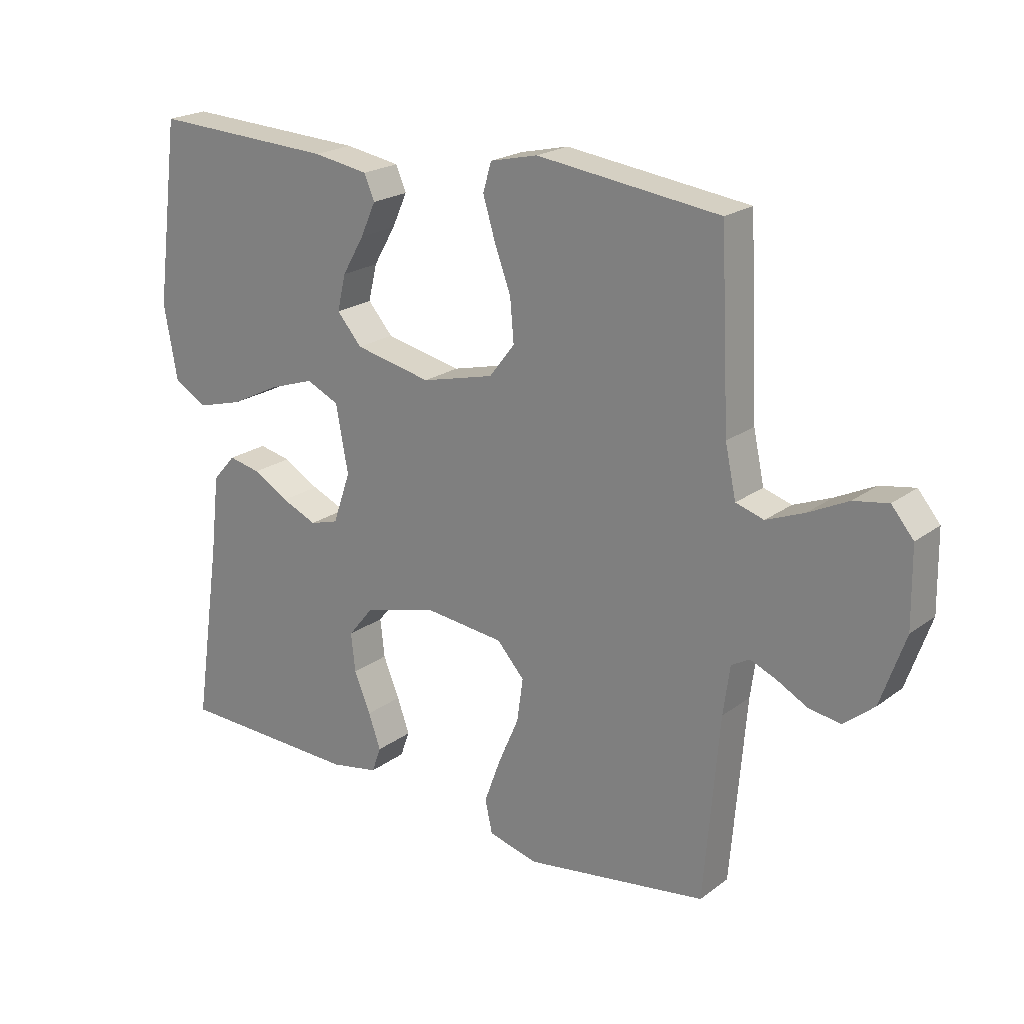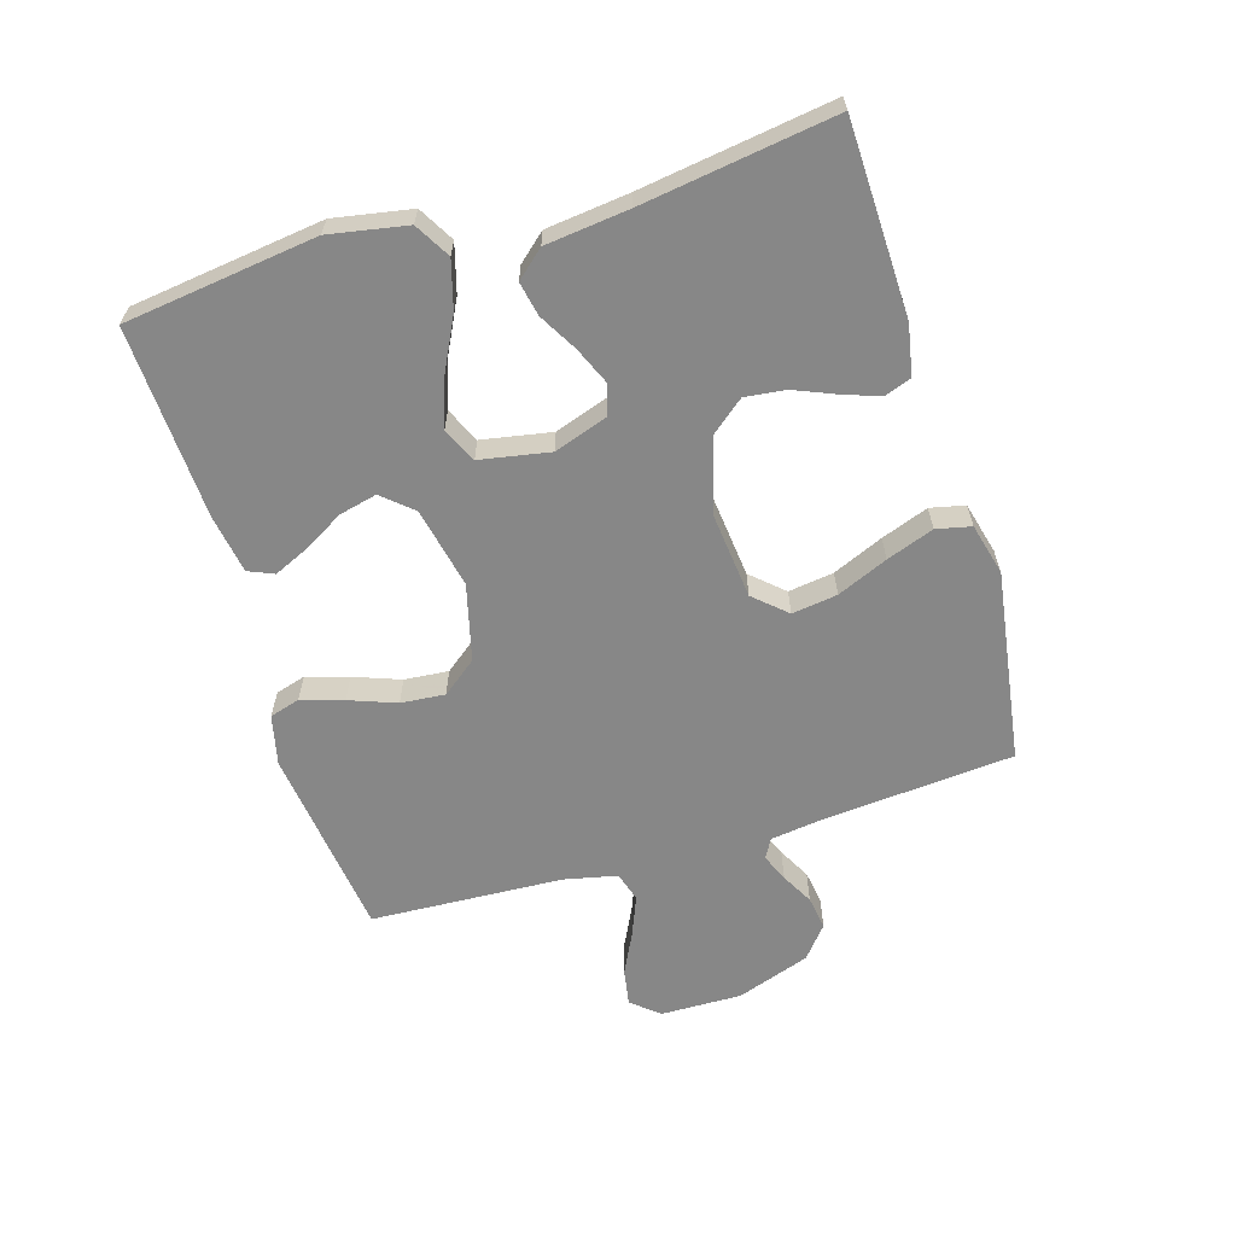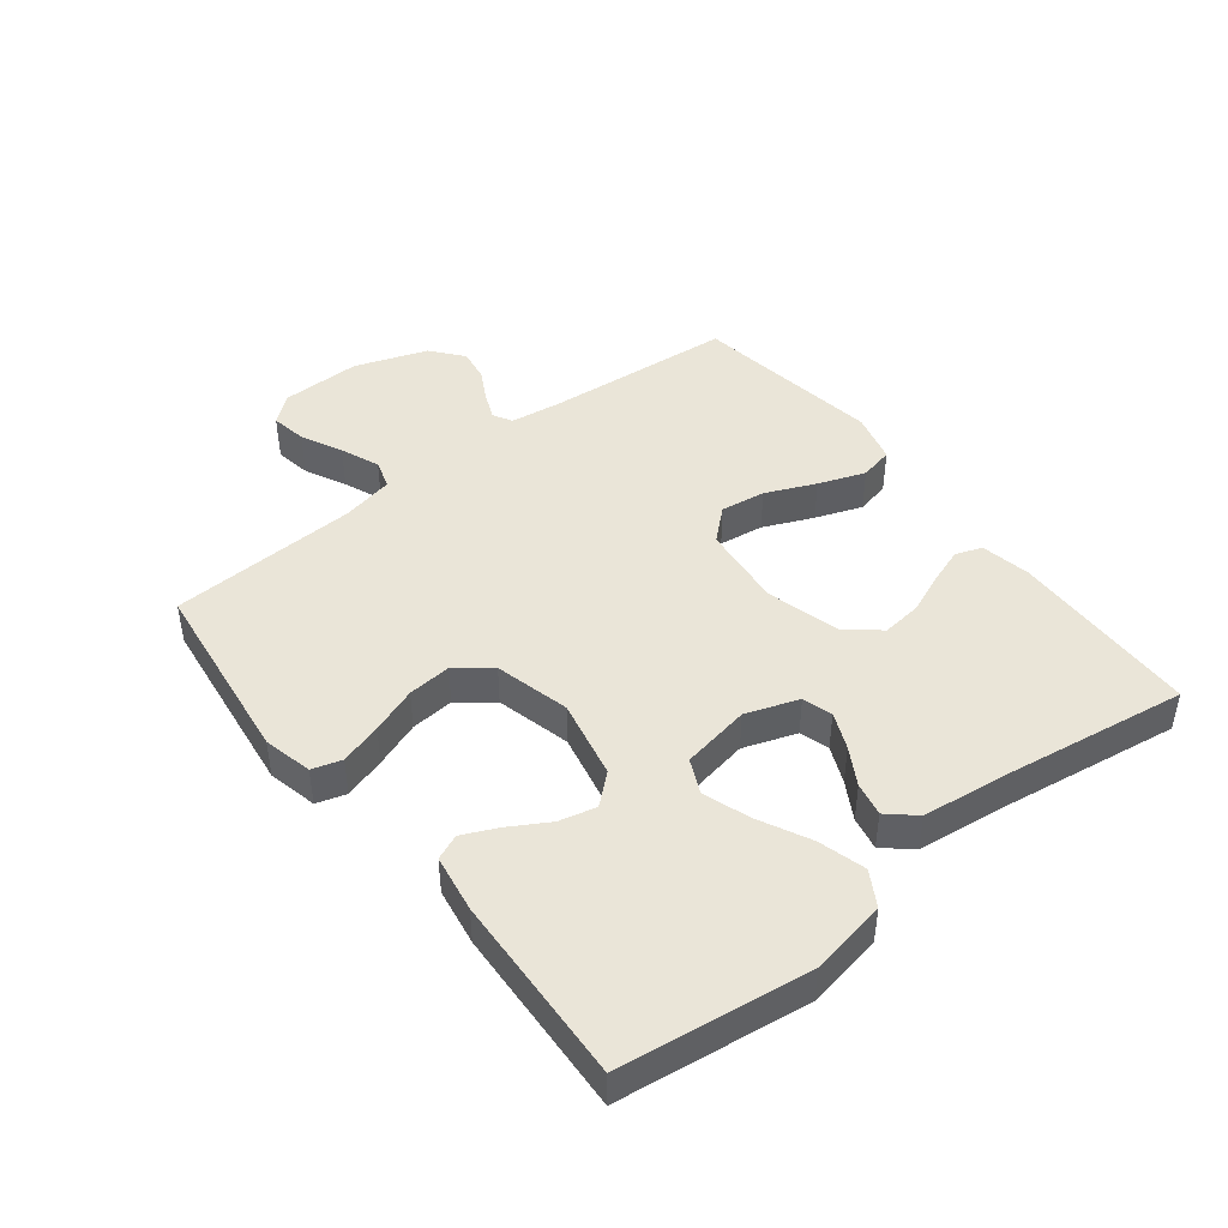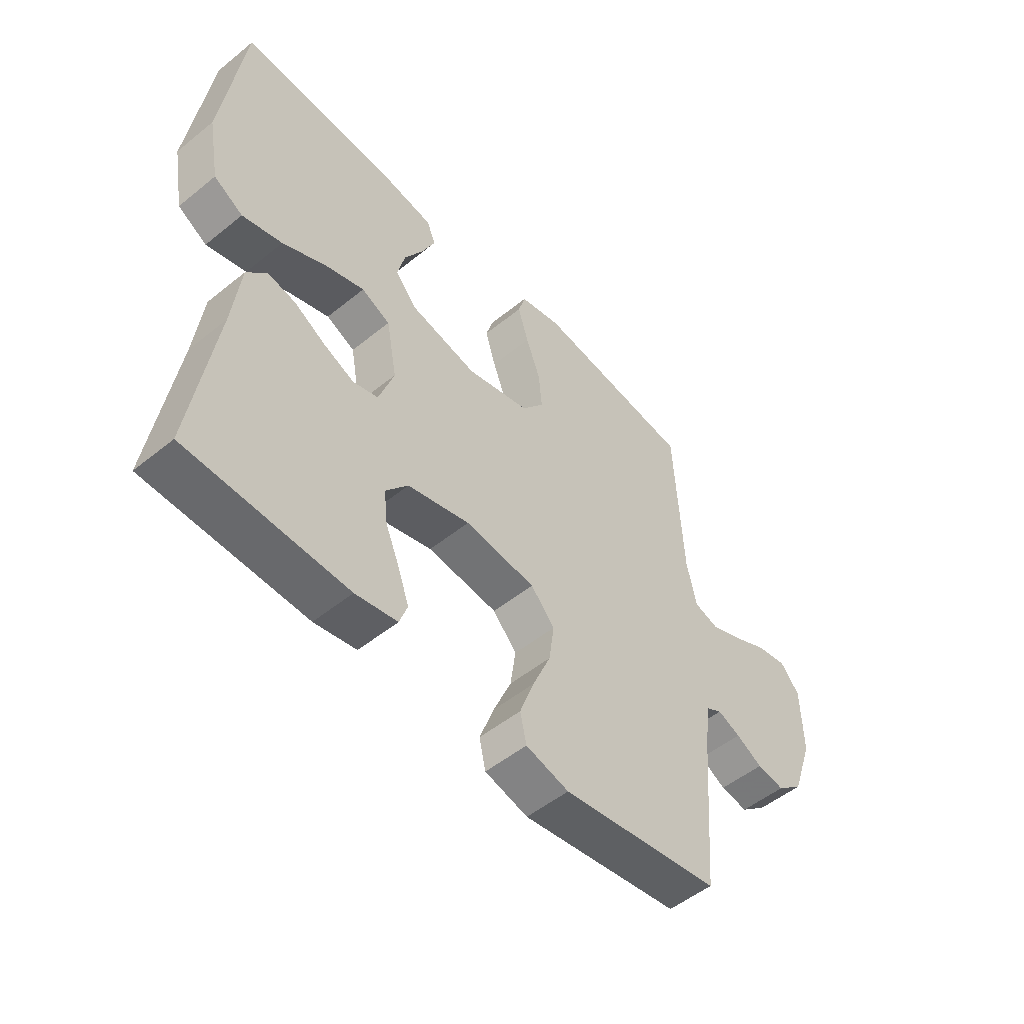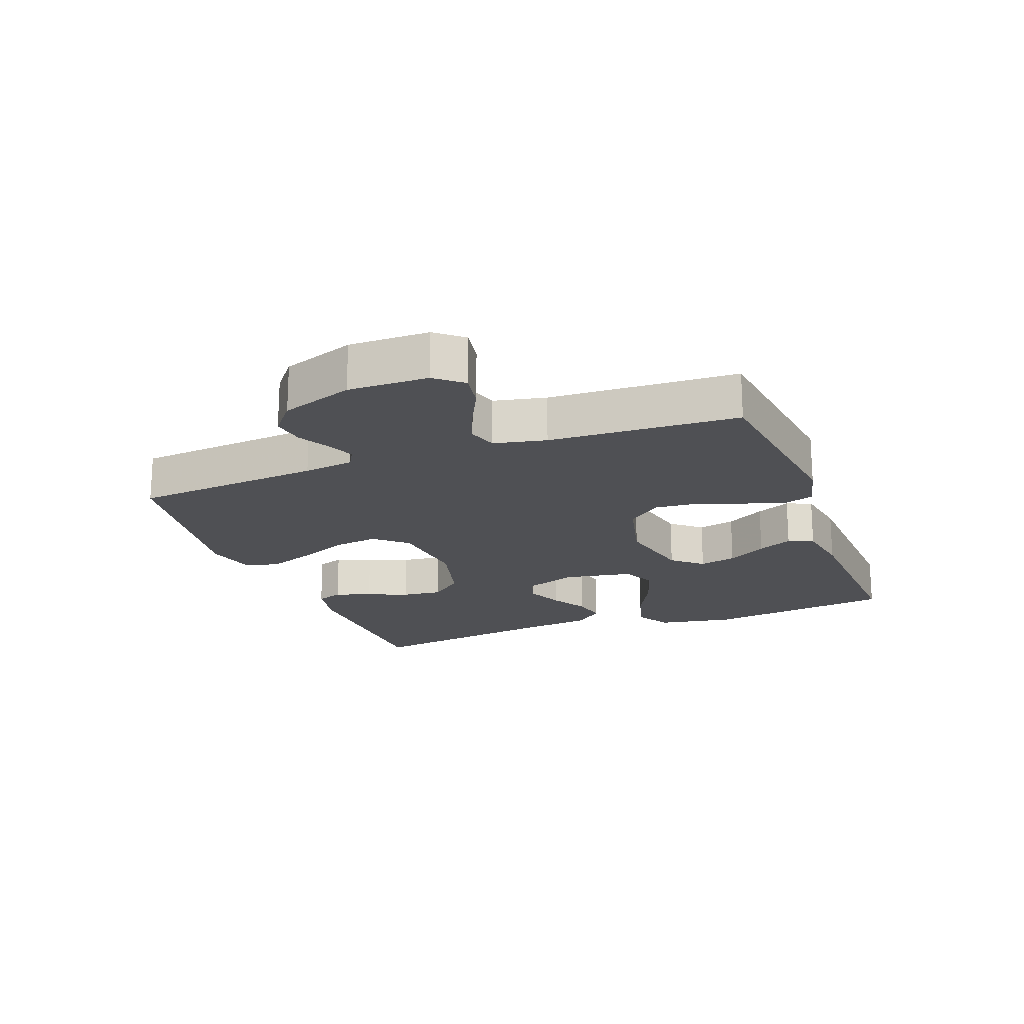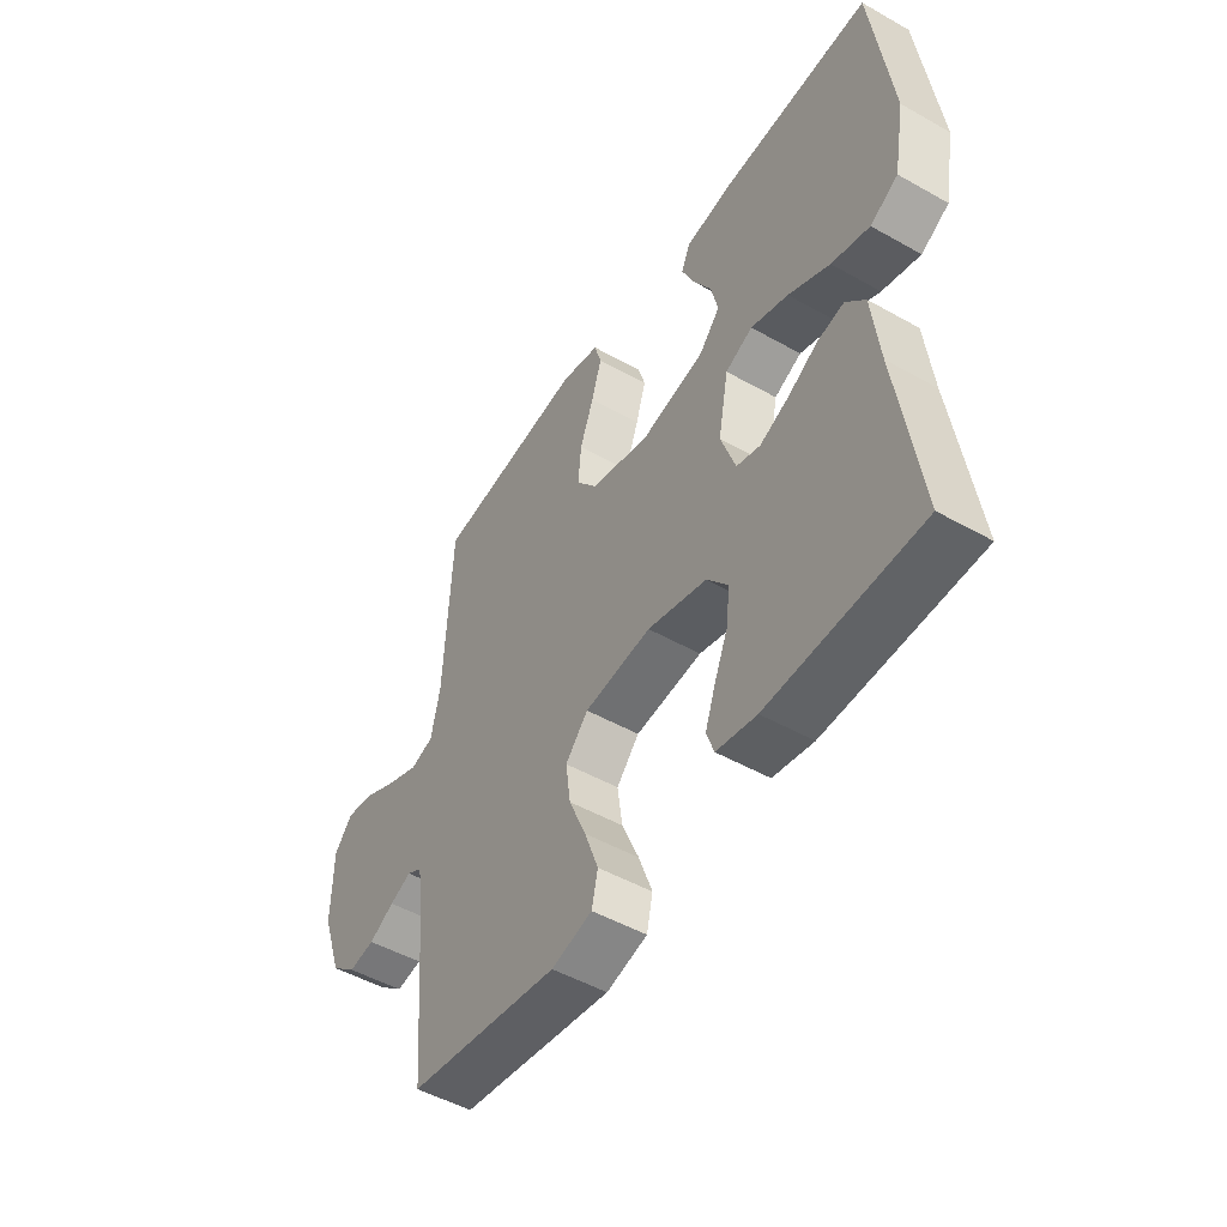
<metadata>
{"format":"obj","ext":"obj","renderer":"f3d","projection":"perspective","resolution":1024,"background":"white","views":[{"elev":21.3,"azim":-142.2,"up":"+Z"},{"elev":-62.5,"azim":106.8,"up":"+Y"},{"elev":44.9,"azim":52.0,"up":"+Y"},{"elev":-51.8,"azim":131.2,"up":"+Z"},{"elev":-19.2,"azim":-69.2,"up":"+Y"},{"elev":-49.4,"azim":58.0,"up":"+Z"}]}
</metadata>
<code>
v 0.5 0.07 0.5
v 0.539 0.07 0.2
v 0.517 0.07 0.079
v 0.462 0.07 0.047
v 0.387 0.07 0.068
v 0.305 0.07 0.109
v 0.231 0.07 0.134
v 0.177 0.07 0.109
v 0.157 0.07 0
v 0.186 0.07 -0.084
v 0.233 0.07 -0.098
v 0.291 0.07 -0.073
v 0.35 0.07 -0.039
v 0.403 0.07 -0.028
v 0.441 0.07 -0.071
v 0.456 0.07 -0.2
v 0.5 0.07 -0.5
v 0.2 0.07 -0.508
v 0.121 0.07 -0.493
v 0.106 0.07 -0.451
v 0.126 0.07 -0.394
v 0.153 0.07 -0.329
v 0.16 0.07 -0.266
v 0.118 0.07 -0.214
v 0 0.07 -0.182
v -0.133 0.07 -0.196
v -0.178 0.07 -0.246
v -0.168 0.07 -0.317
v -0.134 0.07 -0.396
v -0.107 0.07 -0.47
v -0.119 0.07 -0.524
v -0.2 0.07 -0.545
v -0.5 0.07 -0.5
v -0.525 0.07 -0.2
v -0.536 0.07 -0.12
v -0.566 0.07 -0.103
v -0.609 0.07 -0.121
v -0.659 0.07 -0.148
v -0.711 0.07 -0.156
v -0.761 0.07 -0.115
v -0.801 0.07 0
v -0.799 0.07 0.127
v -0.763 0.07 0.17
v -0.706 0.07 0.16
v -0.641 0.07 0.128
v -0.579 0.07 0.103
v -0.533 0.07 0.117
v -0.515 0.07 0.2
v -0.5 0.07 0.5
v -0.2 0.07 0.538
v -0.122 0.07 0.52
v -0.108 0.07 0.473
v -0.128 0.07 0.407
v -0.155 0.07 0.334
v -0.161 0.07 0.265
v -0.119 0.07 0.211
v 0 0.07 0.181
v 0.126 0.07 0.208
v 0.167 0.07 0.255
v 0.153 0.07 0.314
v 0.117 0.07 0.376
v 0.092 0.07 0.431
v 0.109 0.07 0.471
v 0.2 0.07 0.486
v 0.5 0 0.5
v 0.539 0 0.2
v 0.517 0 0.079
v 0.462 0 0.047
v 0.387 0 0.068
v 0.305 0 0.109
v 0.231 0 0.134
v 0.177 0 0.109
v 0.157 0 0
v 0.186 0 -0.084
v 0.233 0 -0.098
v 0.291 0 -0.073
v 0.35 0 -0.039
v 0.403 0 -0.028
v 0.441 0 -0.071
v 0.456 0 -0.2
v 0.5 0 -0.5
v 0.2 0 -0.508
v 0.121 0 -0.493
v 0.106 0 -0.451
v 0.126 0 -0.394
v 0.153 0 -0.329
v 0.16 0 -0.266
v 0.118 0 -0.214
v 0 0 -0.182
v -0.133 0 -0.196
v -0.178 0 -0.246
v -0.168 0 -0.317
v -0.134 0 -0.396
v -0.107 0 -0.47
v -0.119 0 -0.524
v -0.2 0 -0.545
v -0.5 0 -0.5
v -0.525 0 -0.2
v -0.536 0 -0.12
v -0.566 0 -0.103
v -0.609 0 -0.121
v -0.659 0 -0.148
v -0.711 0 -0.156
v -0.761 0 -0.115
v -0.801 0 0
v -0.799 0 0.127
v -0.763 0 0.17
v -0.706 0 0.16
v -0.641 0 0.128
v -0.579 0 0.103
v -0.533 0 0.117
v -0.515 0 0.2
v -0.5 0 0.5
v -0.2 0 0.538
v -0.122 0 0.52
v -0.108 0 0.473
v -0.128 0 0.407
v -0.155 0 0.334
v -0.161 0 0.265
v -0.119 0 0.211
v 0 0 0.181
v 0.126 0 0.208
v 0.167 0 0.255
v 0.153 0 0.314
v 0.117 0 0.376
v 0.092 0 0.431
v 0.109 0 0.471
v 0.2 0 0.486
f 60 61 62 63
f 60 63 64 1
f 51 52 53 54
f 49 50 51 54
f 48 49 54 55
f 47 48 55 56
f 42 43 44 45
f 42 45 46
f 41 42 46
f 37 38 39 40
f 36 37 40 41
f 31 32 33 34
f 31 34 35
f 28 29 30 31
f 28 31 35
f 27 28 35 36
f 19 20 21 22
f 17 18 19 22
f 16 17 22 23
f 15 16 23 24
f 12 13 14 15
f 11 12 15 24
f 3 4 5 6
f 3 6 7
f 2 3 7
f 59 60 1 2
f 58 59 2 7
f 57 58 7 8
f 56 57 8 9
f 47 56 9 10
f 26 27 36 41
f 25 26 41 46
f 24 25 46 47
f 10 11 24 47
f 127 126 125 124
f 65 128 127 124
f 118 117 116 115
f 118 115 114 113
f 119 118 113 112
f 120 119 112 111
f 109 108 107 106
f 110 109 106
f 110 106 105
f 104 103 102 101
f 105 104 101 100
f 98 97 96 95
f 99 98 95
f 95 94 93 92
f 99 95 92
f 100 99 92 91
f 86 85 84 83
f 86 83 82 81
f 87 86 81 80
f 88 87 80 79
f 79 78 77 76
f 88 79 76 75
f 70 69 68 67
f 71 70 67
f 71 67 66
f 66 65 124 123
f 71 66 123 122
f 72 71 122 121
f 73 72 121 120
f 74 73 120 111
f 105 100 91 90
f 110 105 90 89
f 111 110 89 88
f 111 88 75 74
f 1 65 66 2
f 2 66 67 3
f 3 67 68 4
f 4 68 69 5
f 5 69 70 6
f 6 70 71 7
f 7 71 72 8
f 8 72 73 9
f 9 73 74 10
f 10 74 75 11
f 11 75 76 12
f 12 76 77 13
f 13 77 78 14
f 14 78 79 15
f 15 79 80 16
f 16 80 81 17
f 17 81 82 18
f 18 82 83 19
f 19 83 84 20
f 20 84 85 21
f 21 85 86 22
f 22 86 87 23
f 23 87 88 24
f 24 88 89 25
f 25 89 90 26
f 26 90 91 27
f 27 91 92 28
f 28 92 93 29
f 29 93 94 30
f 30 94 95 31
f 31 95 96 32
f 32 96 97 33
f 33 97 98 34
f 34 98 99 35
f 35 99 100 36
f 36 100 101 37
f 37 101 102 38
f 38 102 103 39
f 39 103 104 40
f 40 104 105 41
f 41 105 106 42
f 42 106 107 43
f 43 107 108 44
f 44 108 109 45
f 45 109 110 46
f 46 110 111 47
f 47 111 112 48
f 48 112 113 49
f 49 113 114 50
f 50 114 115 51
f 51 115 116 52
f 52 116 117 53
f 53 117 118 54
f 54 118 119 55
f 55 119 120 56
f 56 120 121 57
f 57 121 122 58
f 58 122 123 59
f 59 123 124 60
f 60 124 125 61
f 61 125 126 62
f 62 126 127 63
f 63 127 128 64
f 64 128 65 1

</code>
